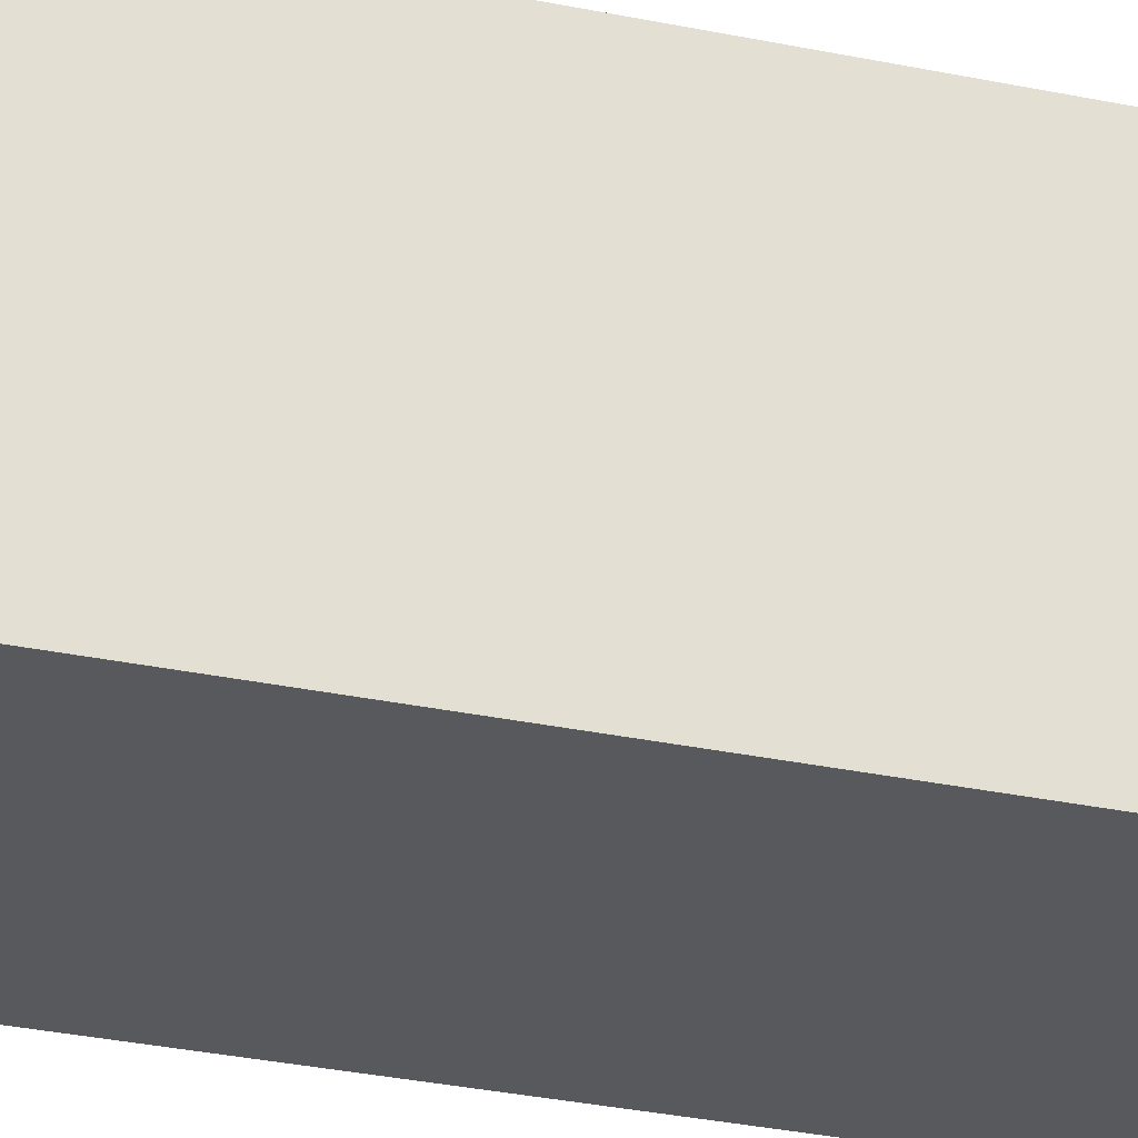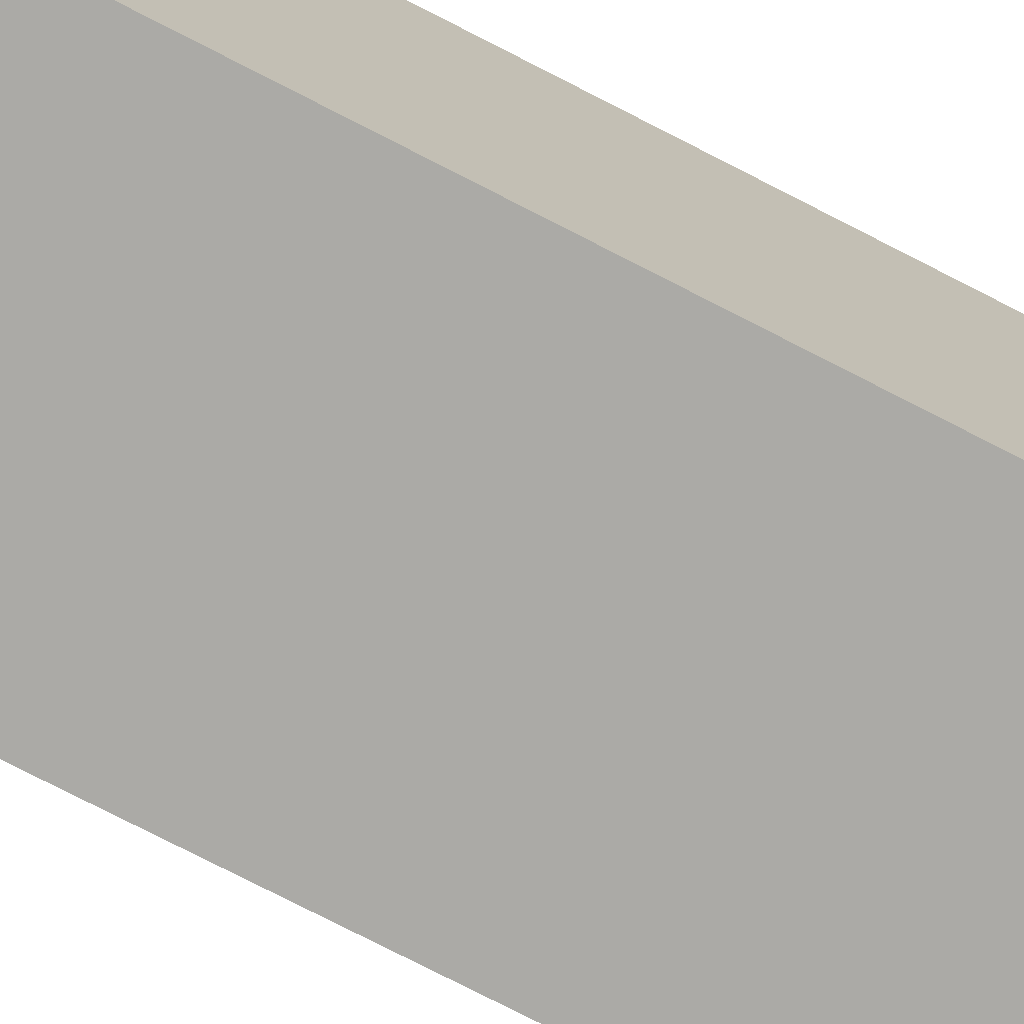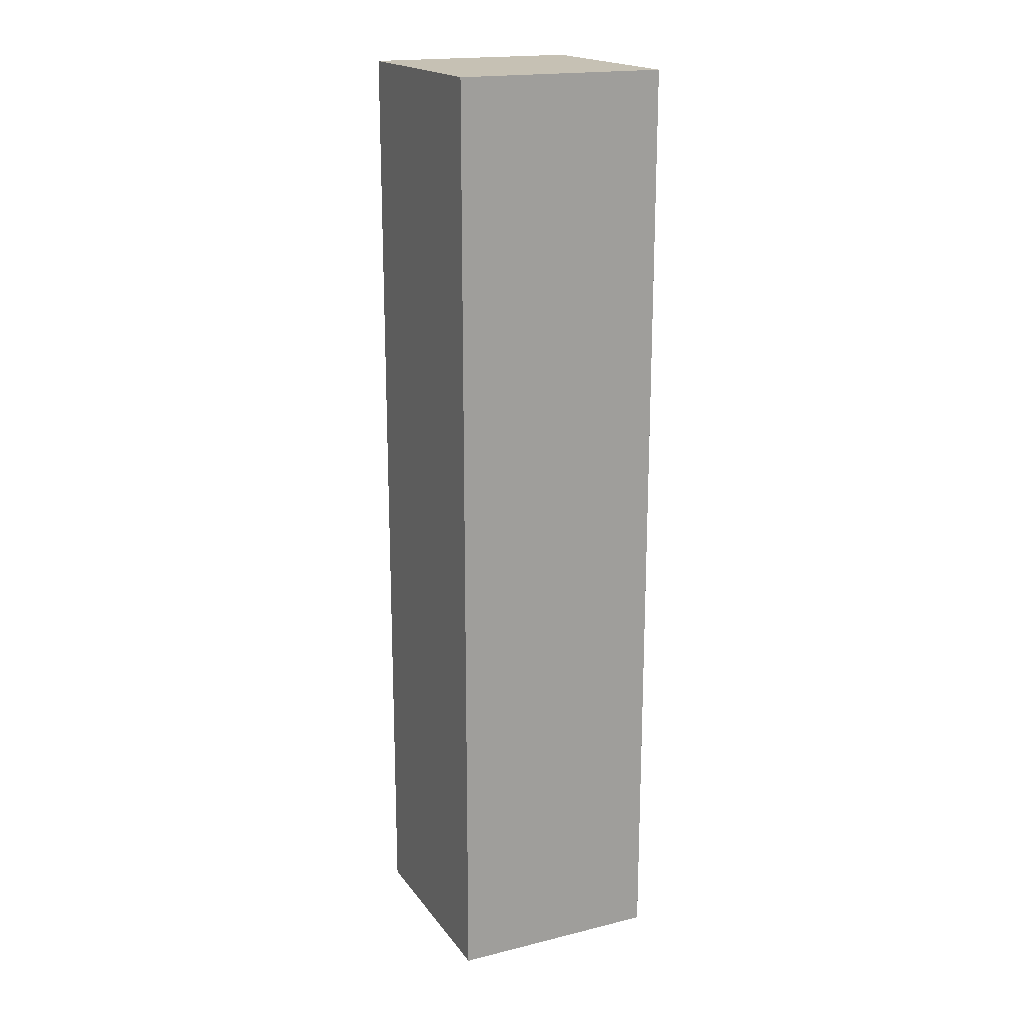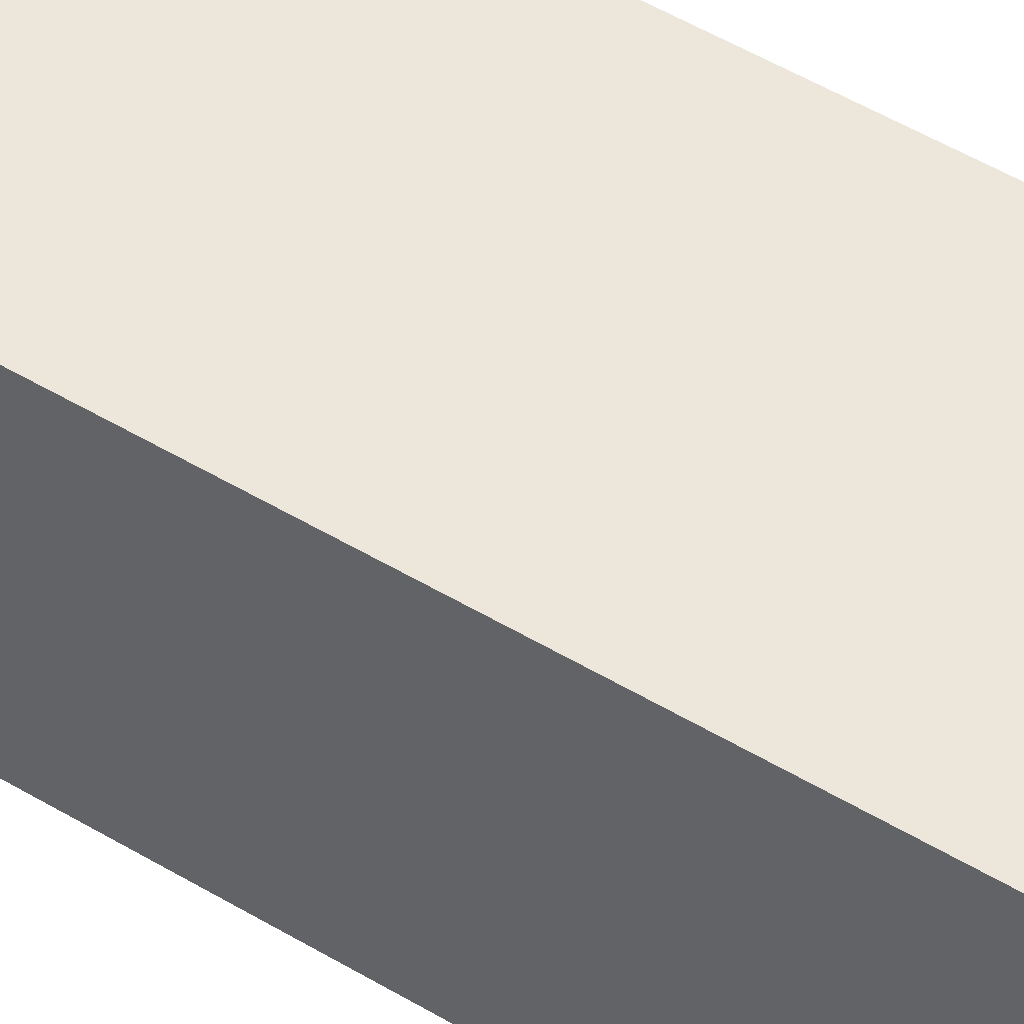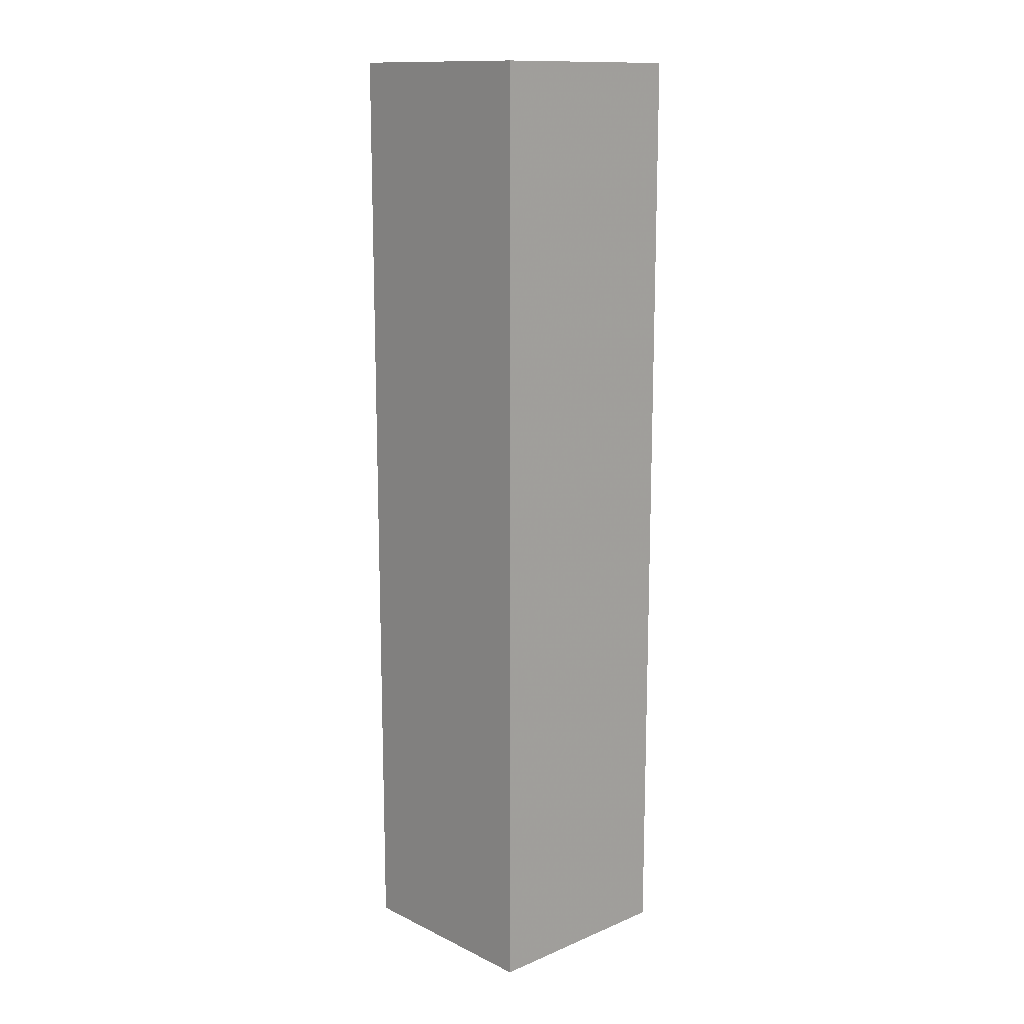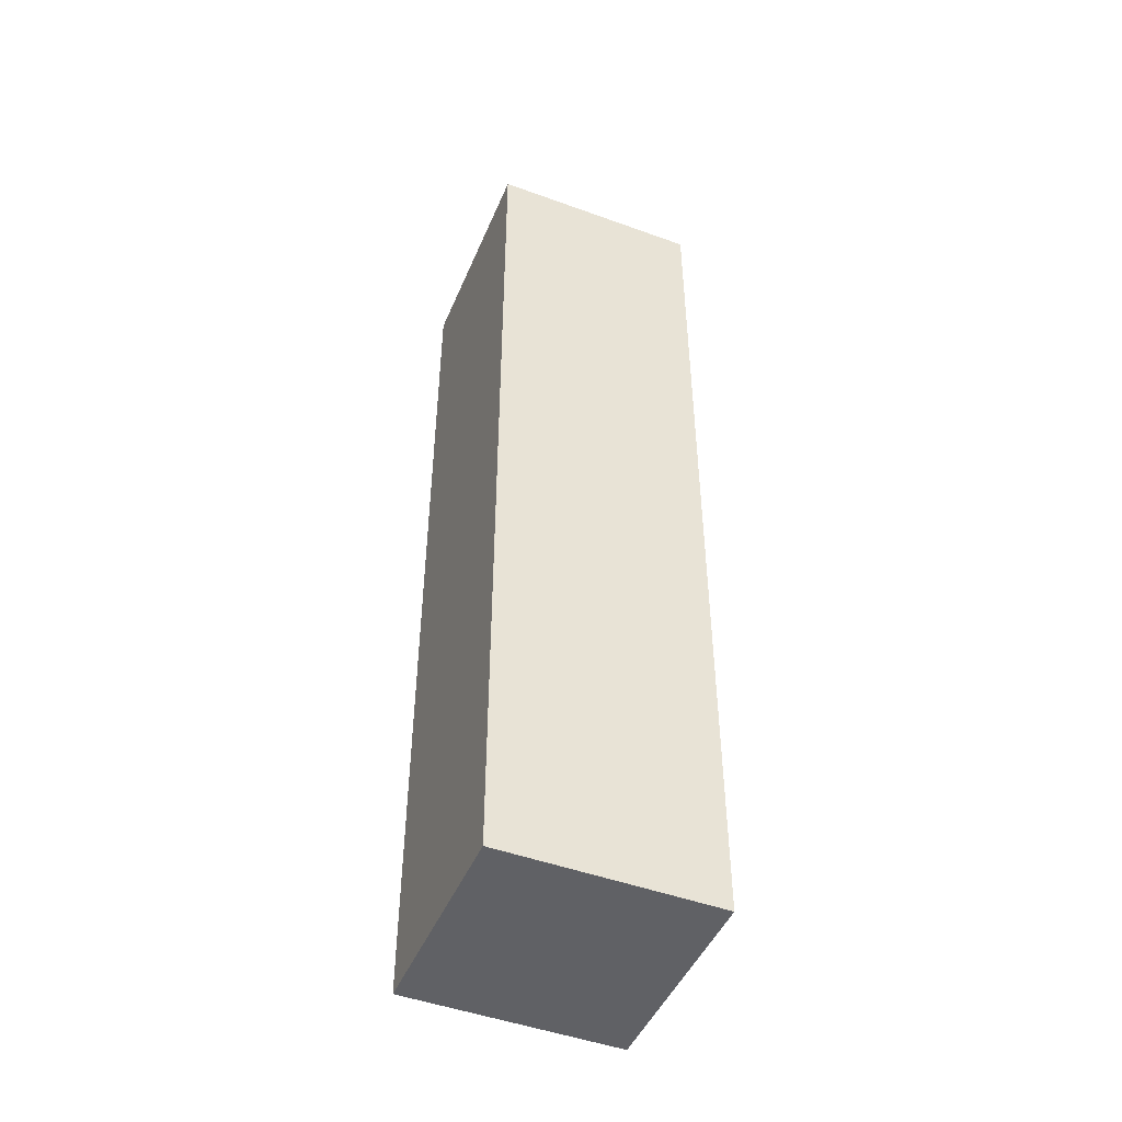
<metadata>
{"format":"obj","ext":"obj","renderer":"f3d","projection":"perspective","resolution":1024,"background":"white","views":[{"elev":-29.1,"azim":-107.7,"up":"+Y"},{"elev":-75.2,"azim":62.6,"up":"+Y"},{"elev":18.5,"azim":-115.4,"up":"+Z"},{"elev":52.4,"azim":-57.3,"up":"+Y"},{"elev":14.0,"azim":-42.9,"up":"+Z"},{"elev":-47.0,"azim":158.1,"up":"+Z"}]}
</metadata>
<code>
o 911
v 2207 1876 14.06
v 2207 1876 14.06
v 2207 1876 14.11
v 2207 1876 14.06
v 2207 1876 14.11
v 2207 1876 14.11
v 2207 1876 14.11
v 2207 1876 14.11
v 2207 1876 14.11
v 2207 1876 14.11
v 2207 1876 14.06
v 2207 1876 14.06
v 2207 1876 14.06
v 2207 1876 14.06
v 2207 1876 14.06
v 2207 1876 14.11
v 2207 1876 14.06
v 2207 1876 14.11
v 2207 1876 14.06
v 2207 1876 14.06
v 2207 1876 14.06
v 2207 1876 14.06
v 2207 1876 14.06
v 2207 1876 14.11
v 2207 1876 14.06
v 2207 1876 14.11
f 1 2 3
f 3 4 5
f 3 6 7
f 8 9 6
f 10 11 7
f 12 13 10
f 14 15 16
f 16 17 18
f 19 17 20
f 21 22 17
f 23 21 24
f 24 25 26

</code>
